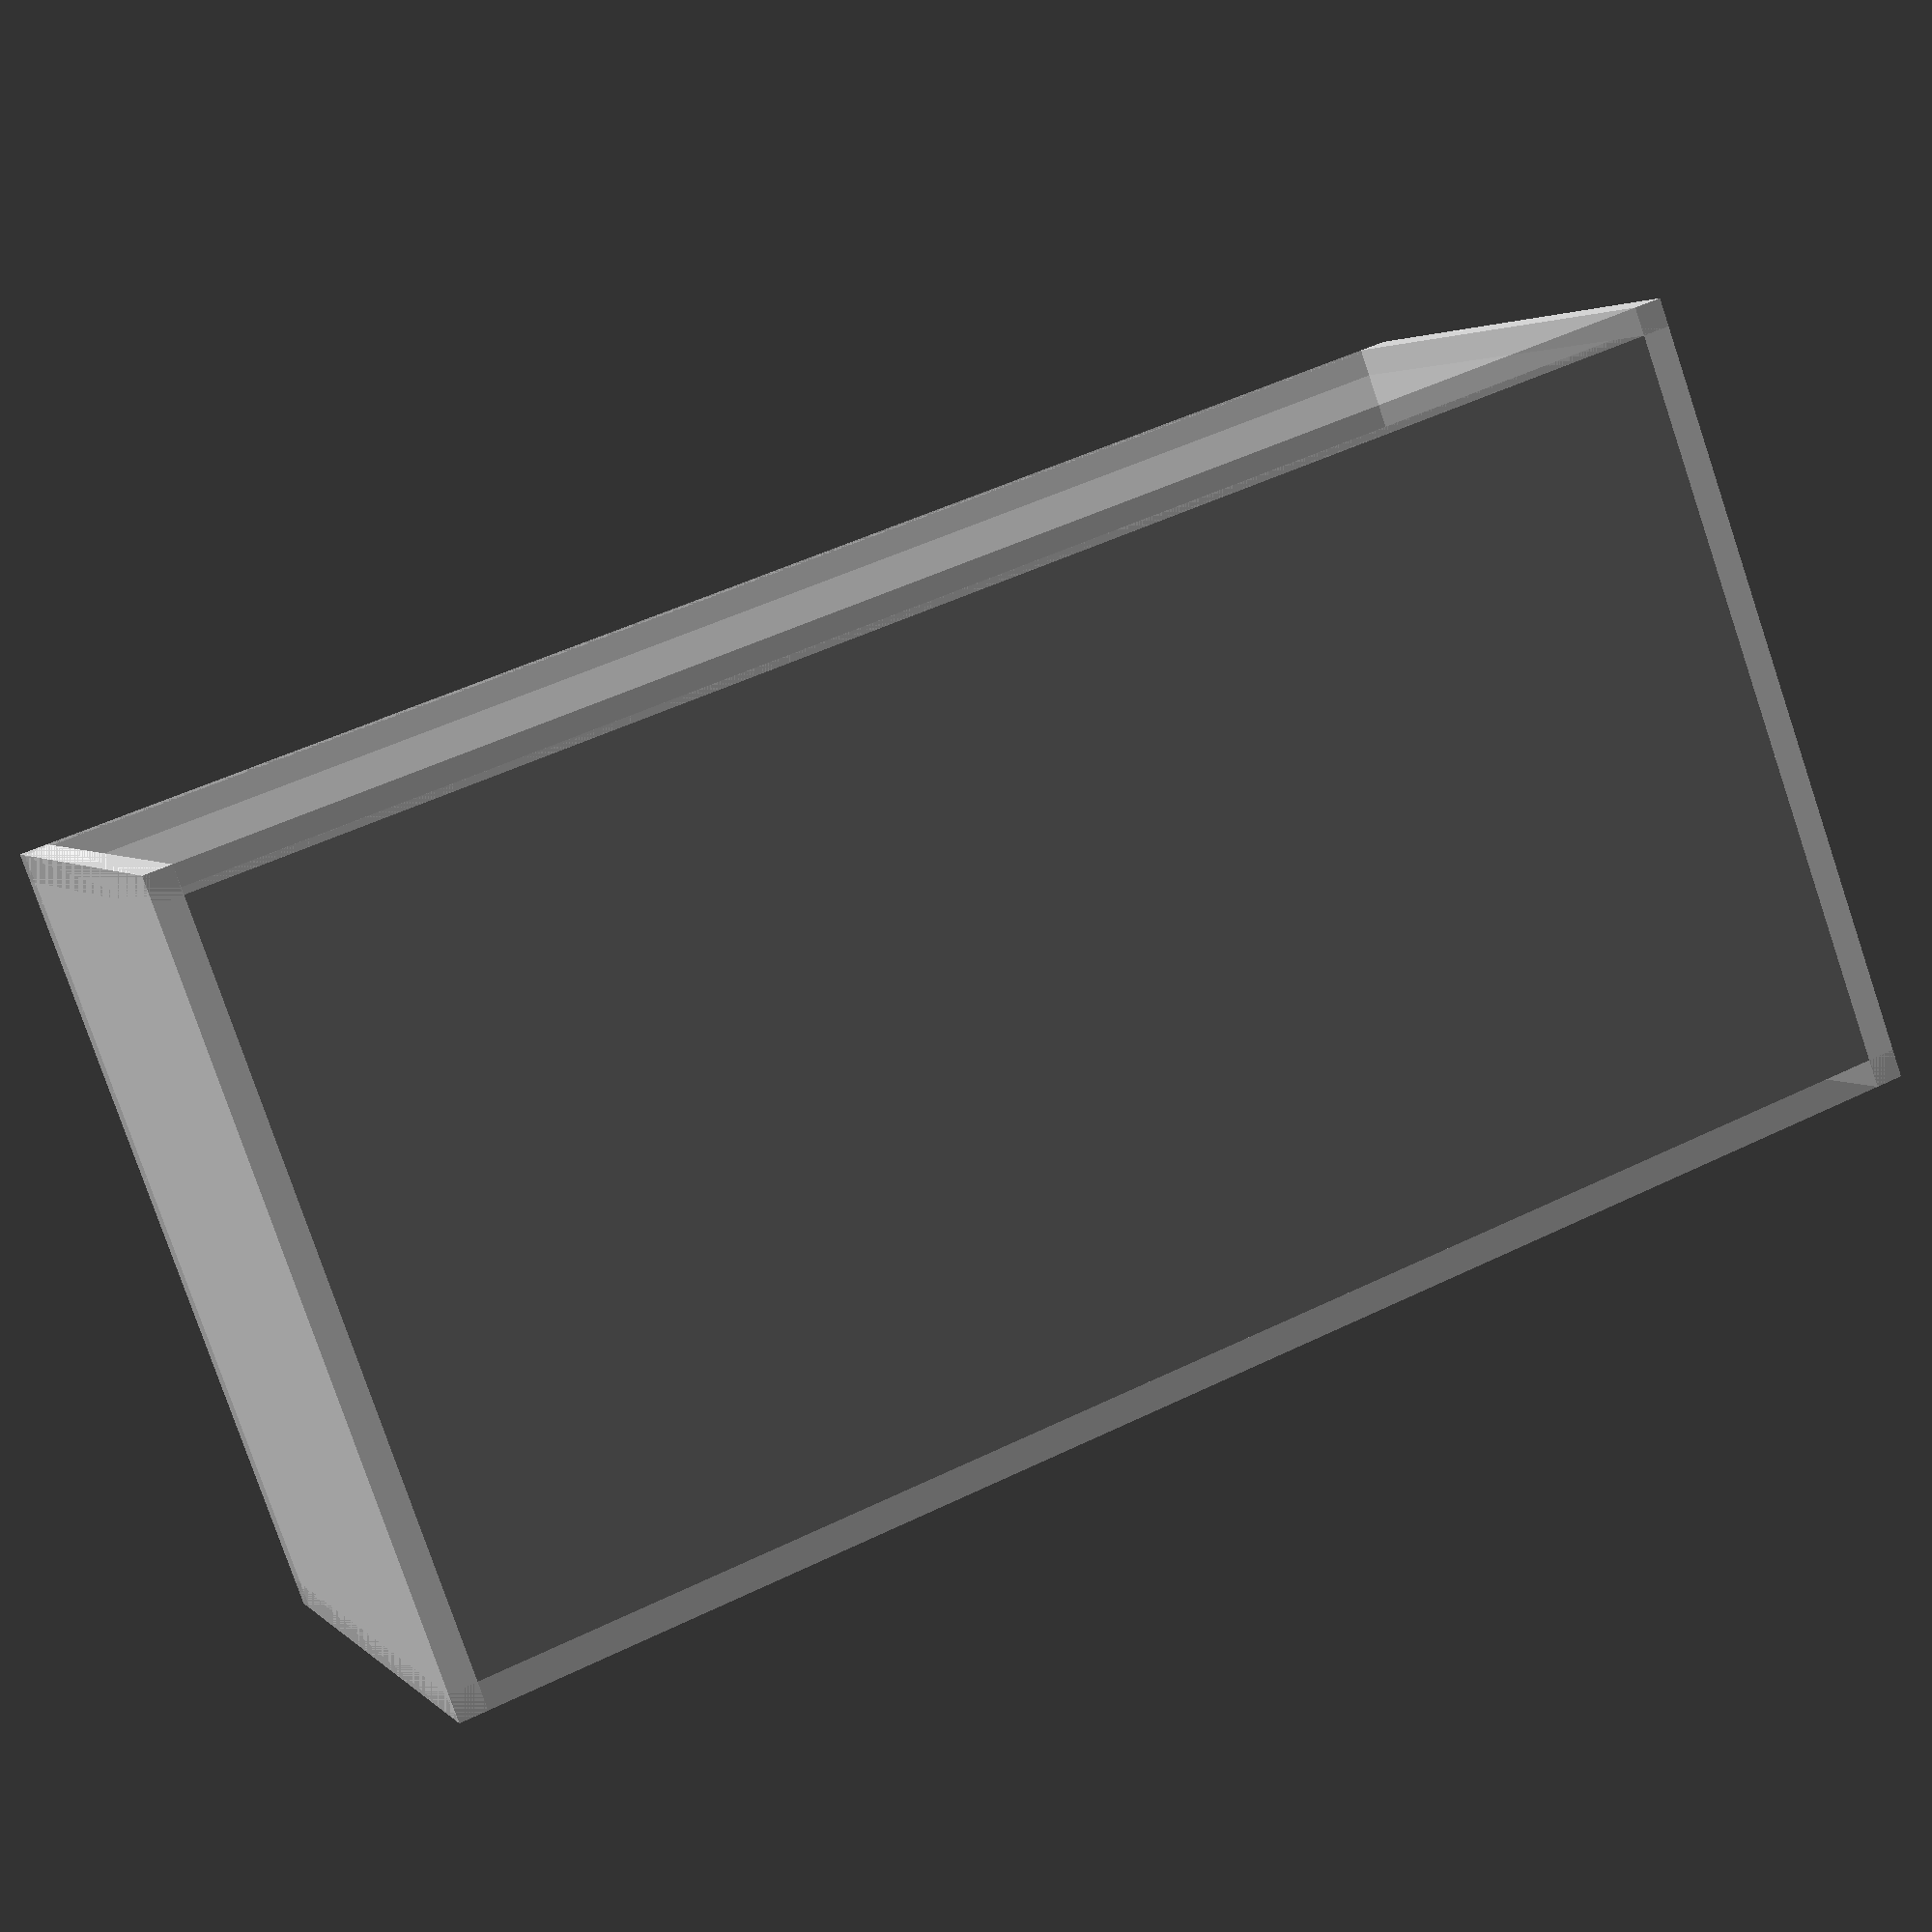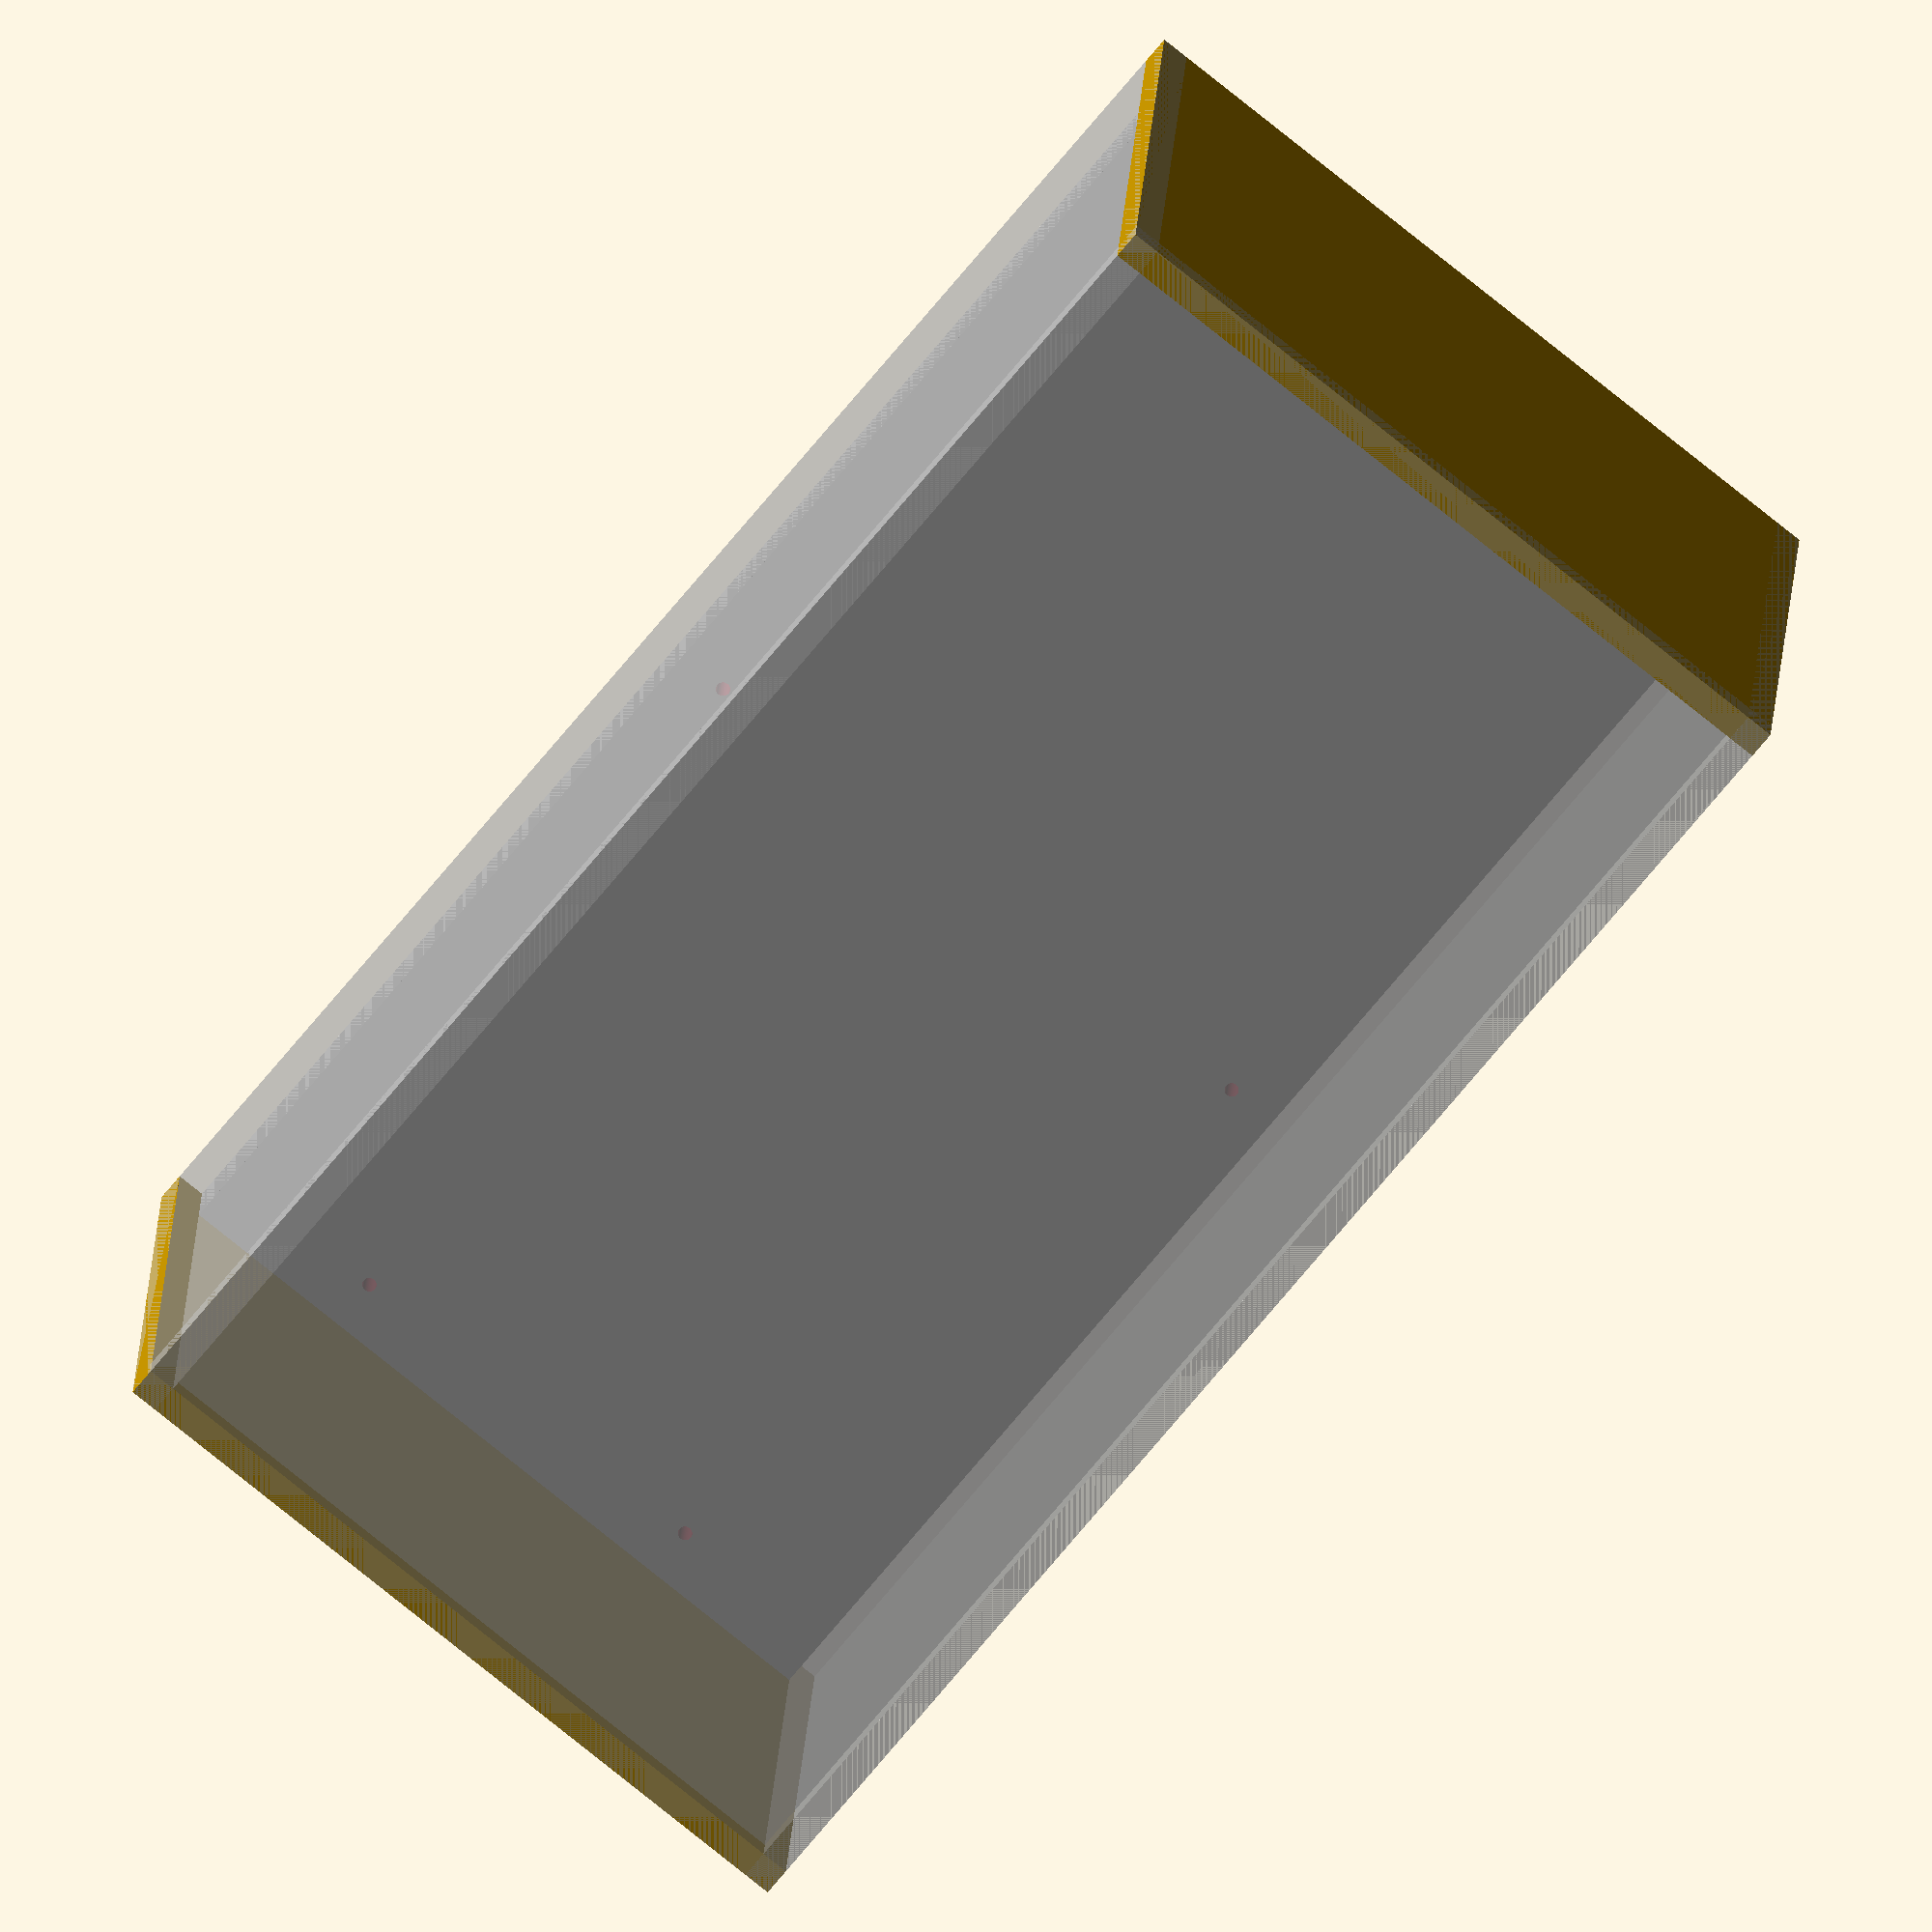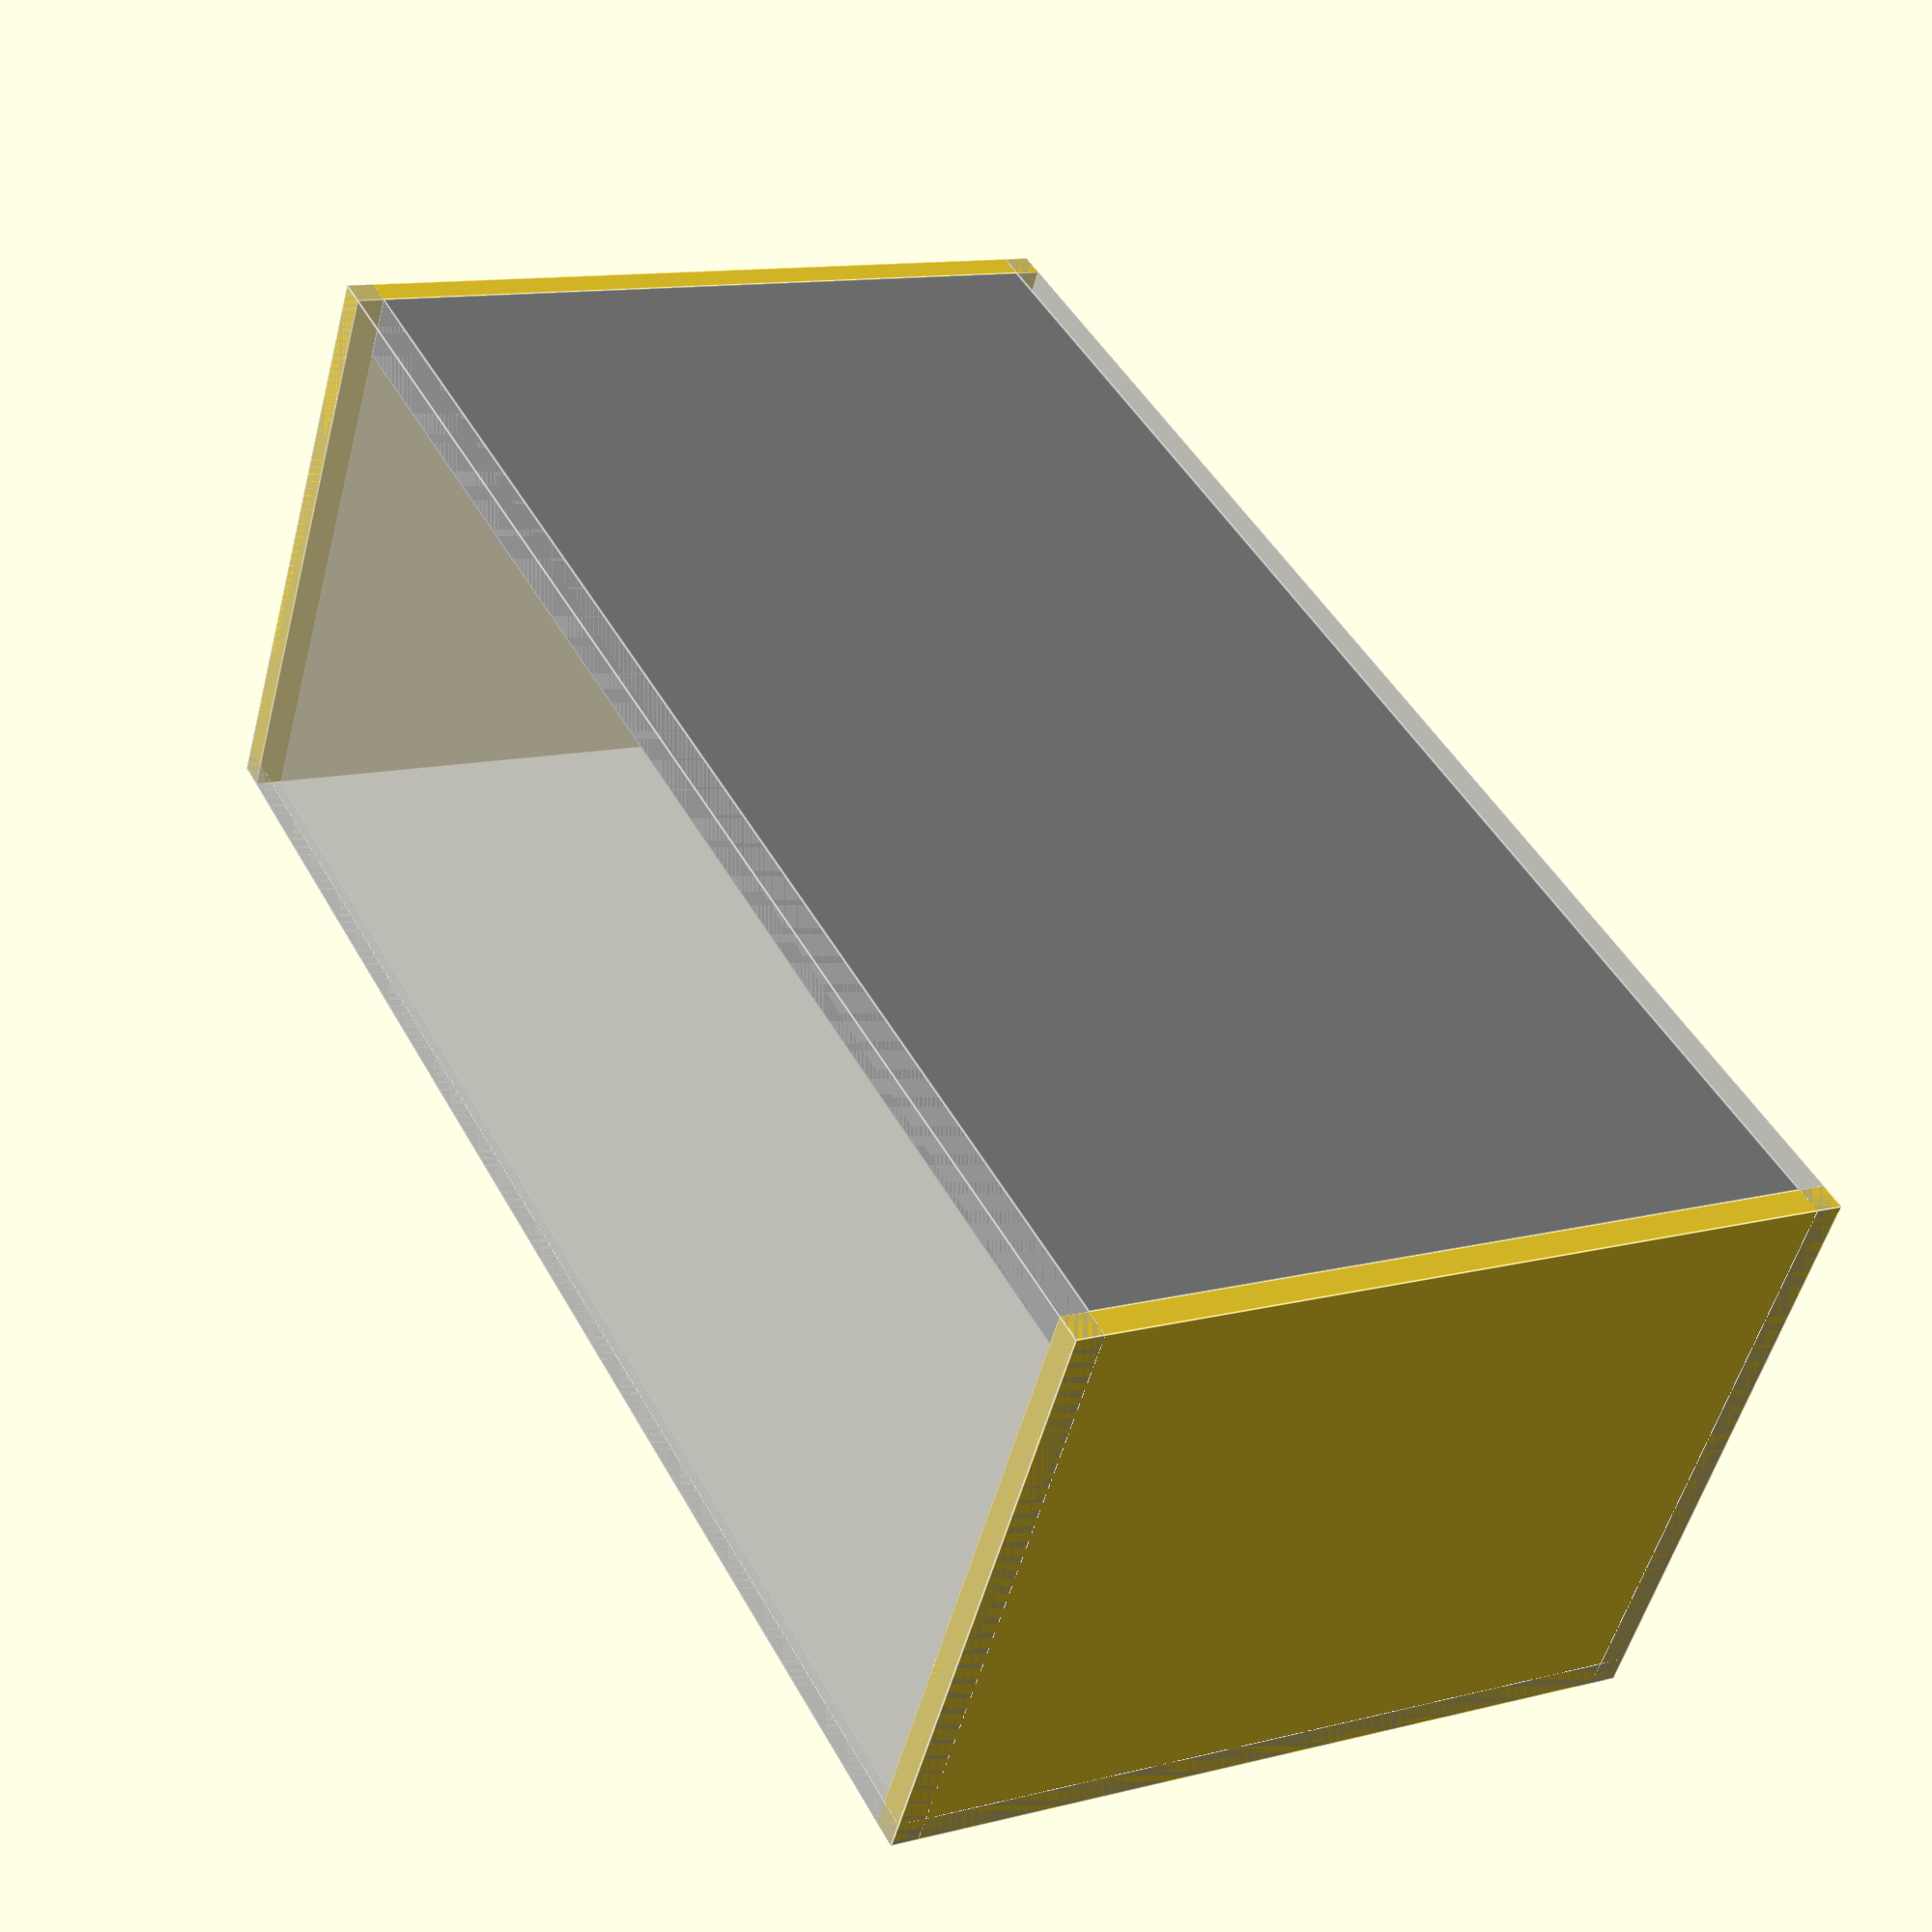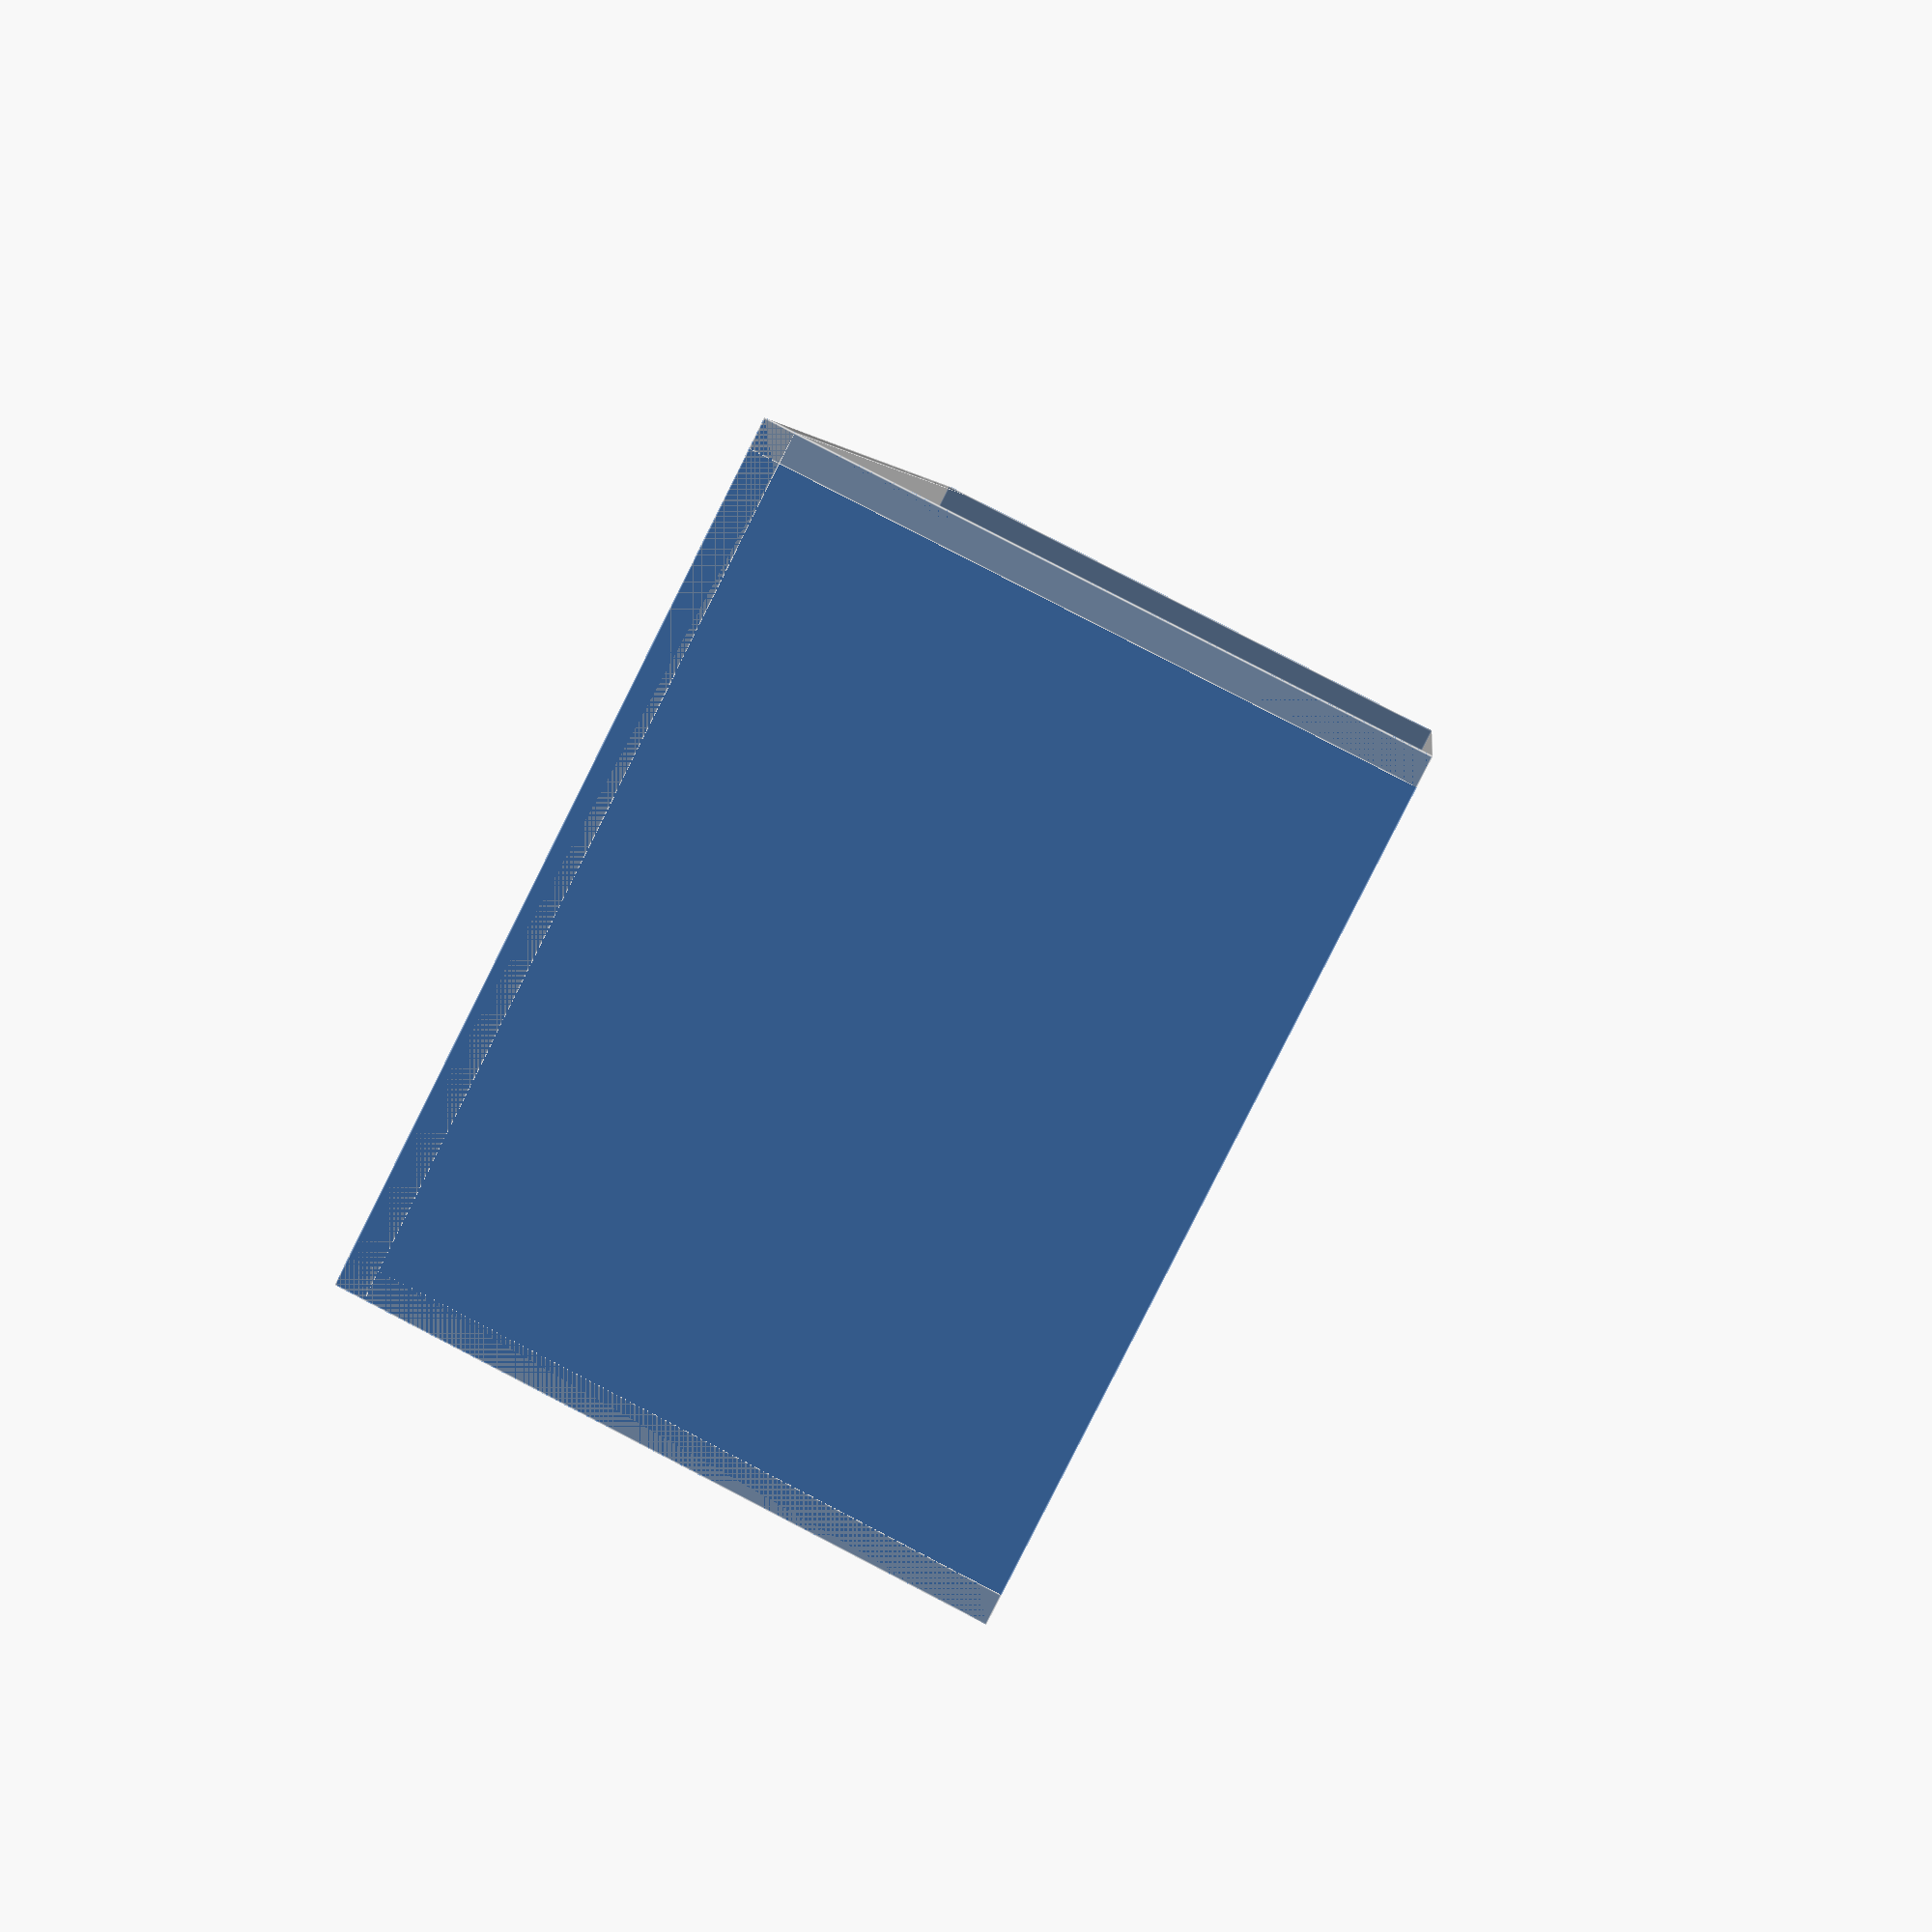
<openscad>
// Case for RGB Panel

$fn=128;
CLEARANCE=0.3;


// Values for P5 Panel

WOOD_THICKNESS=6;
CASE_DEPTH_INSIDE=110;

RGB_PANEL_WIDTH=320;
RGB_PANEL_HEIGHT=159;
RGB_PANEL_DEPTH=14;
RGB_PANEL_R_MOUNTING_HOLES=3/2.0;
RGB_PANEL_DEPTH_MOUNTING_HOLES=10;
RGB_PANEL_EDGE_SMALL=11;
RGB_PANEL_EDGE_BIG=37;

//                                                                           +---   RGB_PANEL_EDGE_BIG
//                                                                           |
// +------------------------- RGB_PANEL_WIDTH -------------------------------+---+
// |                                                                         |   |
// |                                        o RGB_B                          |   |
// |                                                                         v   |
// |   o RGB_A                                                         RGB_C o<--+  RGB_PANEL_EDGE_SMALL
// |                                                                             | 
// |                                                                             |
// |                                                                      RGB_PANEL_HEIGHT
// |                                                                             |
// |                                                                             |
// |                                                                             |
// |                                                                             |
// |   o RGB_F                                                         RGB_D o   |
// |                                                                             |
// |                                        o RGB_E                              |
// |                                                                             |
// +-----------------------------------------------------------------------------+

// RGB_A - RGB_F: Mounting Holes width Diameter RGB_PANEL_R_MOUNTING_HOLES


module wallLeftRight() {
    cube([CASE_DEPTH_INSIDE+RGB_PANEL_DEPTH+WOOD_THICKNESS, RGB_PANEL_HEIGHT+2*WOOD_THICKNESS, WOOD_THICKNESS], center=true); 
}

module wallTopBottom() {
    %cube([RGB_PANEL_WIDTH+2*WOOD_THICKNESS, CASE_DEPTH_INSIDE+RGB_PANEL_DEPTH+WOOD_THICKNESS, WOOD_THICKNESS], center=true); 
}

module wallBack() {
    %cube([RGB_PANEL_WIDTH+2*WOOD_THICKNESS, RGB_PANEL_HEIGHT+2*WOOD_THICKNESS, WOOD_THICKNESS], center=true);
}



module rgbPanel() {
  difference() {
    color("Gray") cube([RGB_PANEL_WIDTH, RGB_PANEL_HEIGHT, RGB_PANEL_DEPTH], center=true);

    // RGB_A
    translate([RGB_PANEL_EDGE_SMALL-RGB_PANEL_WIDTH/2.0, -RGB_PANEL_EDGE_BIG+RGB_PANEL_HEIGHT/2.0,-RGB_PANEL_DEPTH/2.0+(RGB_PANEL_DEPTH-RGB_PANEL_DEPTH_MOUNTING_HOLES)])
        cylinder(r=RGB_PANEL_R_MOUNTING_HOLES, h=RGB_PANEL_DEPTH_MOUNTING_HOLES+CLEARANCE);
    // RGB_B
    translate([0, -RGB_PANEL_EDGE_SMALL+RGB_PANEL_HEIGHT/2.0,-RGB_PANEL_DEPTH/2.0+(RGB_PANEL_DEPTH-RGB_PANEL_DEPTH_MOUNTING_HOLES)])
        cylinder(r=RGB_PANEL_R_MOUNTING_HOLES, h=RGB_PANEL_DEPTH_MOUNTING_HOLES+CLEARANCE);
    // RGB_C
    translate([-RGB_PANEL_EDGE_SMALL+RGB_PANEL_WIDTH/2.0, -RGB_PANEL_EDGE_BIG+RGB_PANEL_HEIGHT/2.0,-RGB_PANEL_DEPTH/2.0+(RGB_PANEL_DEPTH-RGB_PANEL_DEPTH_MOUNTING_HOLES)])
        cylinder(r=RGB_PANEL_R_MOUNTING_HOLES, h=RGB_PANEL_DEPTH_MOUNTING_HOLES+CLEARANCE);
    // RGB_D
    translate([-RGB_PANEL_EDGE_SMALL+RGB_PANEL_WIDTH/2.0, RGB_PANEL_EDGE_BIG-RGB_PANEL_HEIGHT/2.0,-RGB_PANEL_DEPTH/2.0+(RGB_PANEL_DEPTH-RGB_PANEL_DEPTH_MOUNTING_HOLES)])
        cylinder(r=RGB_PANEL_R_MOUNTING_HOLES, h=RGB_PANEL_DEPTH_MOUNTING_HOLES+CLEARANCE);
    // RGB_E
    translate([0, RGB_PANEL_EDGE_SMALL-RGB_PANEL_HEIGHT/2.0,-RGB_PANEL_DEPTH/2.0+(RGB_PANEL_DEPTH-RGB_PANEL_DEPTH_MOUNTING_HOLES)])
        cylinder(r=RGB_PANEL_R_MOUNTING_HOLES, h=RGB_PANEL_DEPTH_MOUNTING_HOLES+CLEARANCE);
    // RGB_F
    translate([RGB_PANEL_EDGE_SMALL-RGB_PANEL_WIDTH/2.0, RGB_PANEL_EDGE_BIG-RGB_PANEL_HEIGHT/2.0,-RGB_PANEL_DEPTH/2.0+(RGB_PANEL_DEPTH-RGB_PANEL_DEPTH_MOUNTING_HOLES)])
        cylinder(r=RGB_PANEL_R_MOUNTING_HOLES, h=RGB_PANEL_DEPTH_MOUNTING_HOLES+CLEARANCE);
  }
}


rotate([90,0,0]) rgbPanel();

translate([(WOOD_THICKNESS+RGB_PANEL_WIDTH)/2.0,-(WOOD_THICKNESS+CASE_DEPTH_INSIDE)/2.0,0])
    rotate([90,0,90]) wallLeftRight();

translate([-(WOOD_THICKNESS+RGB_PANEL_WIDTH)/2.0,-(WOOD_THICKNESS+CASE_DEPTH_INSIDE)/2.0,0])
    rotate([90,0,90]) wallLeftRight();

translate([0,-(WOOD_THICKNESS+CASE_DEPTH_INSIDE)/2.0,(WOOD_THICKNESS+RGB_PANEL_HEIGHT)/2.0])
    wallTopBottom();

translate([0,-(WOOD_THICKNESS+CASE_DEPTH_INSIDE)/2.0,-(WOOD_THICKNESS+RGB_PANEL_HEIGHT)/2.0])
    wallTopBottom();

translate([0,-CASE_DEPTH_INSIDE-(WOOD_THICKNESS+RGB_PANEL_DEPTH)/2.0])
    rotate([90,0,0]) wallBack();

</openscad>
<views>
elev=79.5 azim=201.9 roll=198.7 proj=p view=wireframe
elev=255.0 azim=175.8 roll=309.2 proj=o view=solid
elev=168.0 azim=151.0 roll=301.3 proj=p view=edges
elev=83.7 azim=263.9 roll=153.3 proj=p view=edges
</views>
